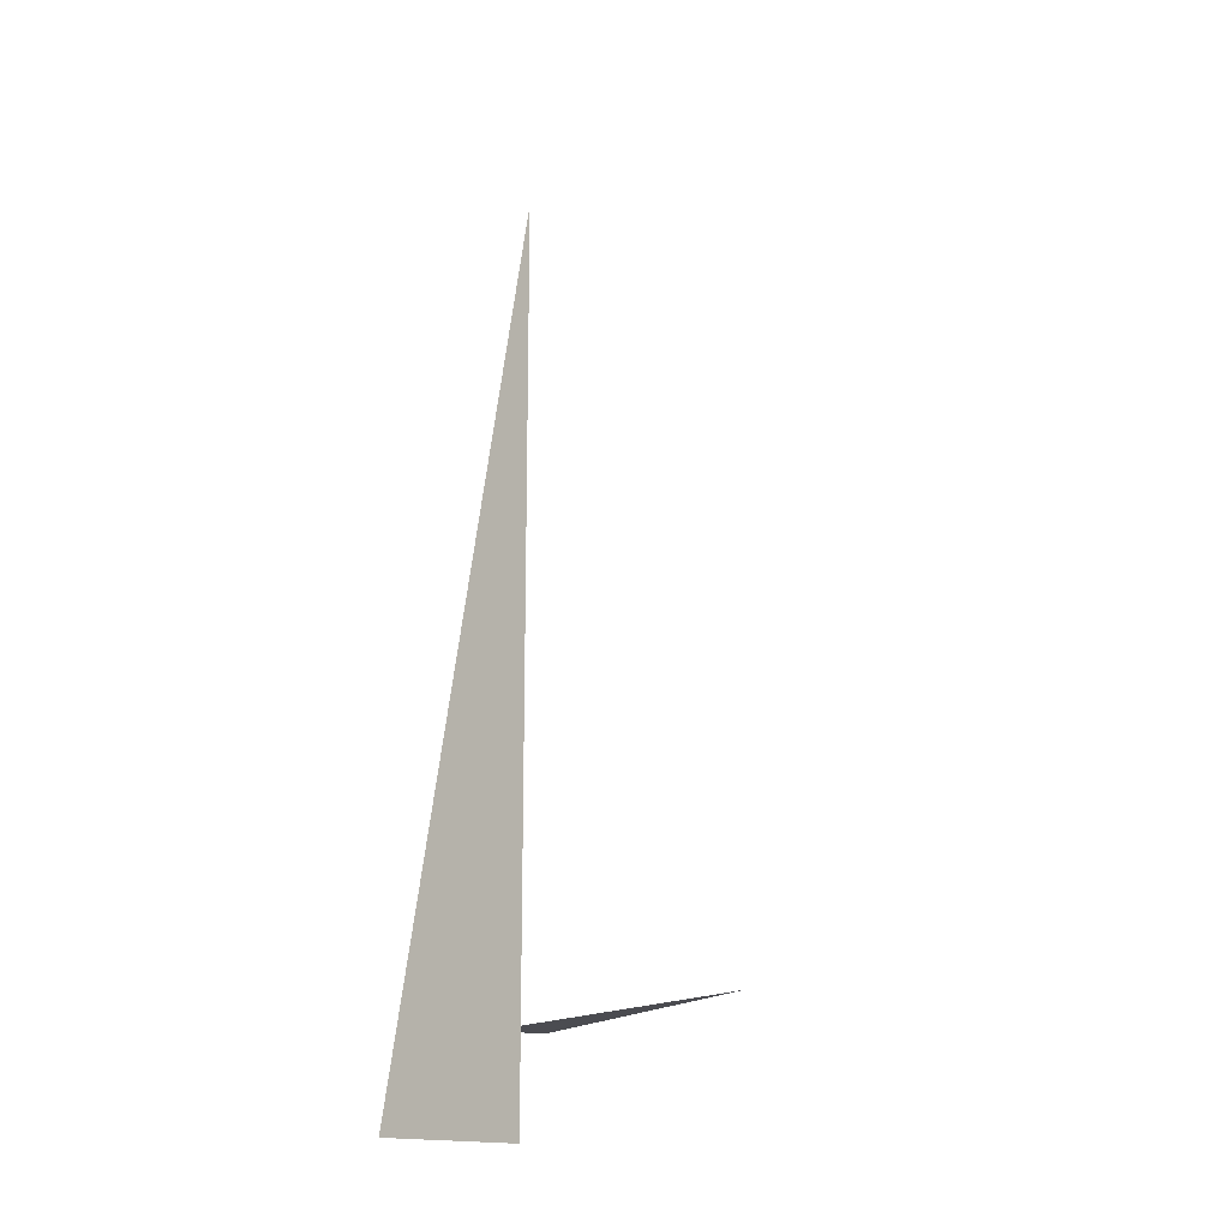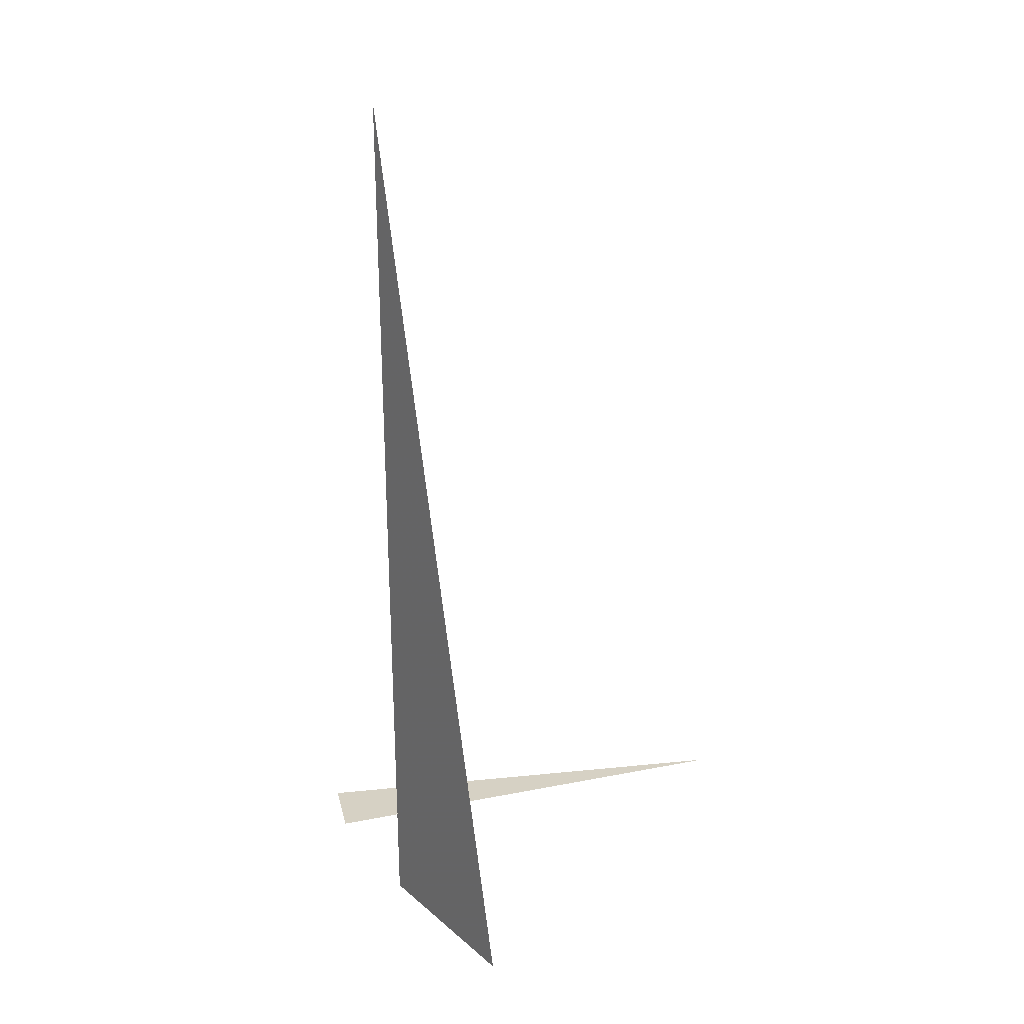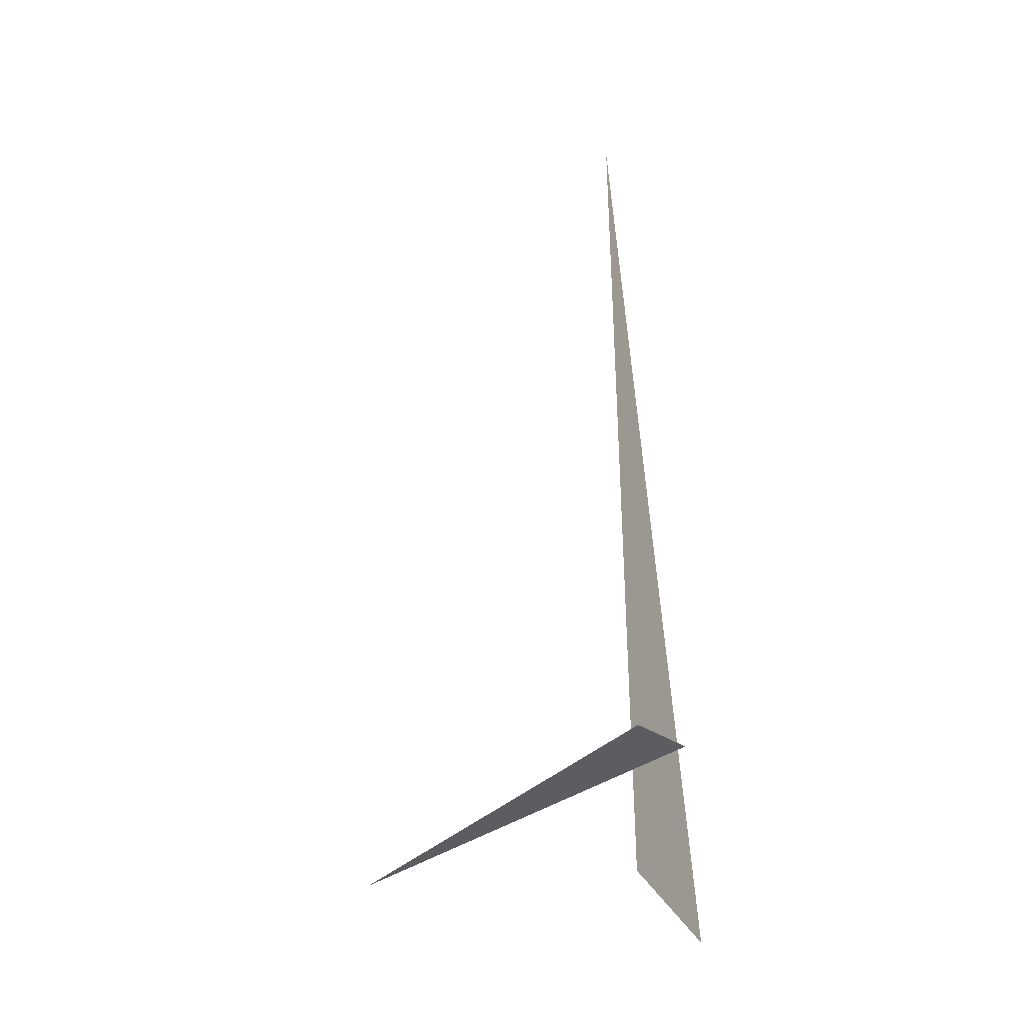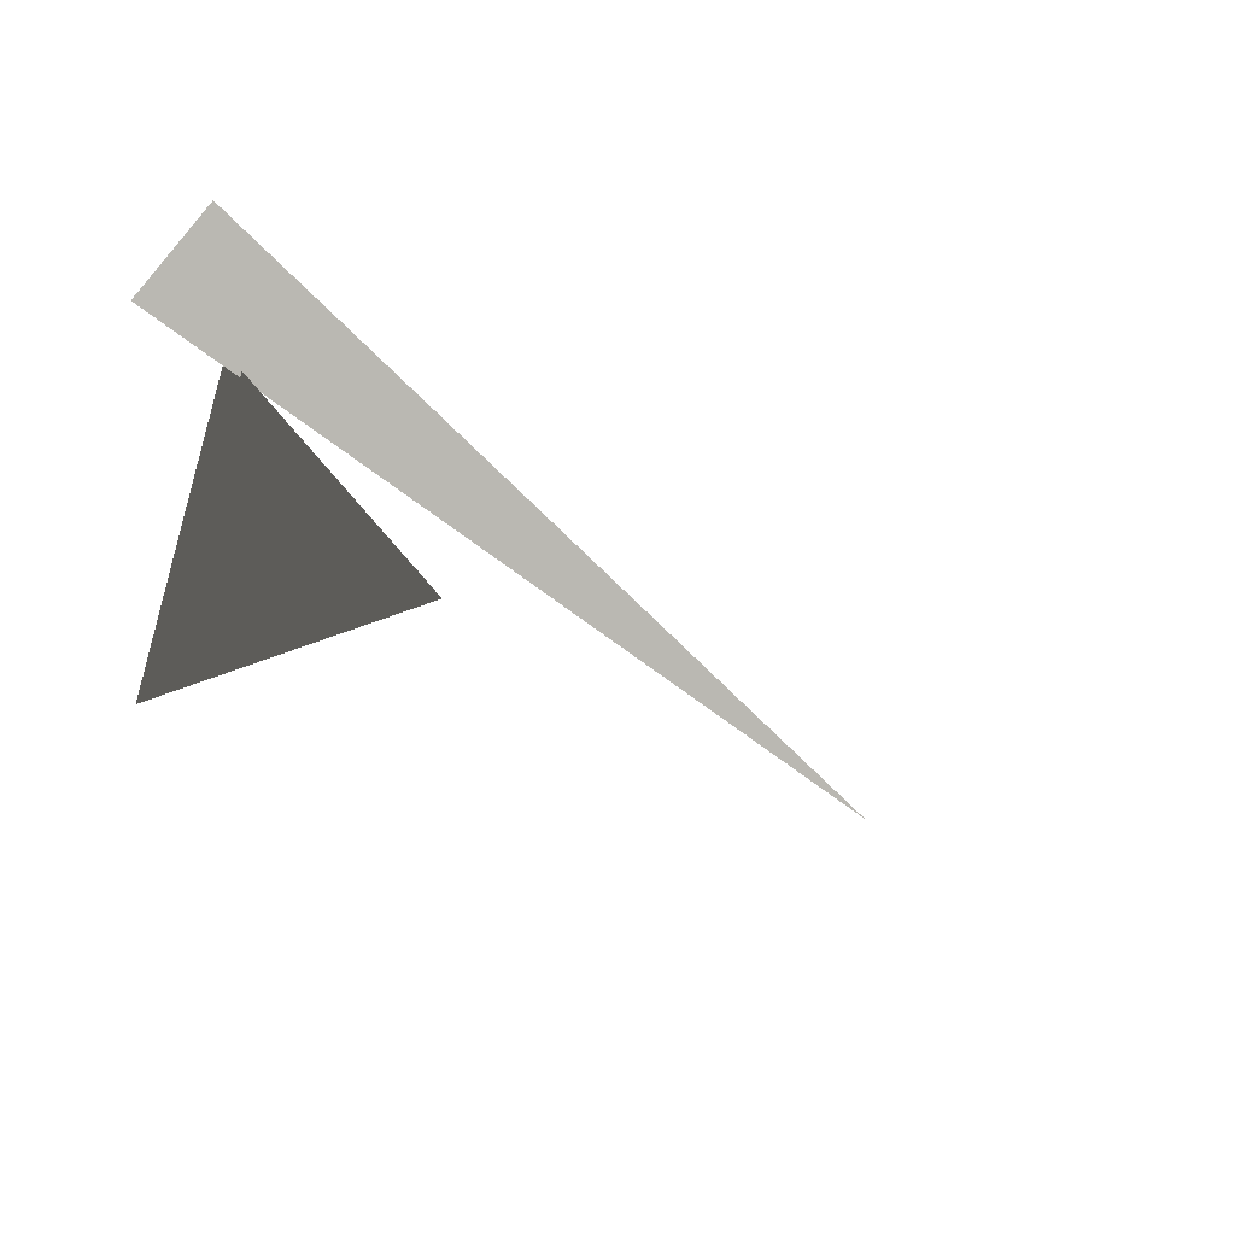
<metadata>
{"format":"obj","ext":"obj","renderer":"f3d","projection":"perspective","resolution":1024,"background":"white","views":[{"elev":-15.5,"azim":23.6,"up":"+Z"},{"elev":26.9,"azim":-53.0,"up":"+Z"},{"elev":-35.8,"azim":-171.5,"up":"+Z"},{"elev":7.8,"azim":-8.6,"up":"+Y"}]}
</metadata>
<code>
v -1.374 6.994 0
v -1.207 7.619 3.33
v -1.207 7.619 0
v -1.393 7.74 0.375
v -0.1243 6.819 0.375
v -1.252 7.908 0.375
f 1 2 3
f 4 5 6

</code>
